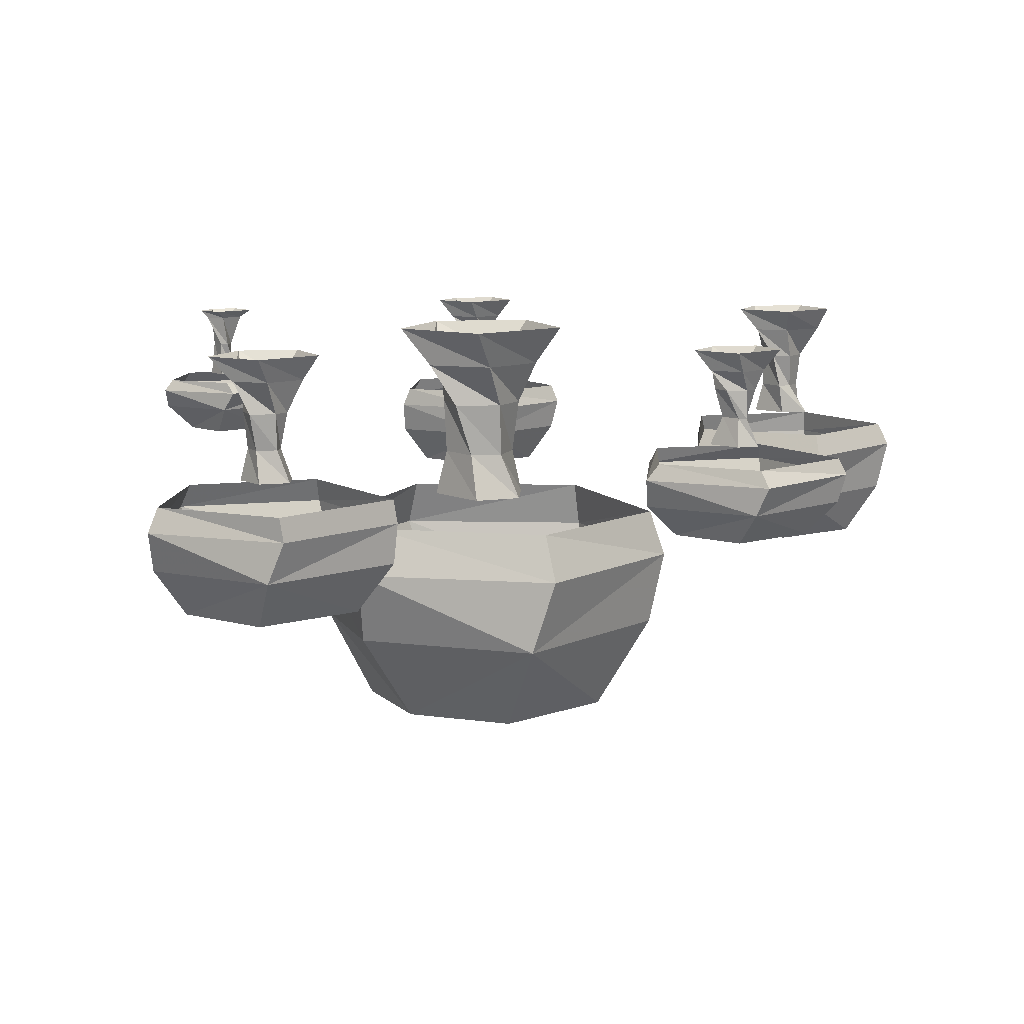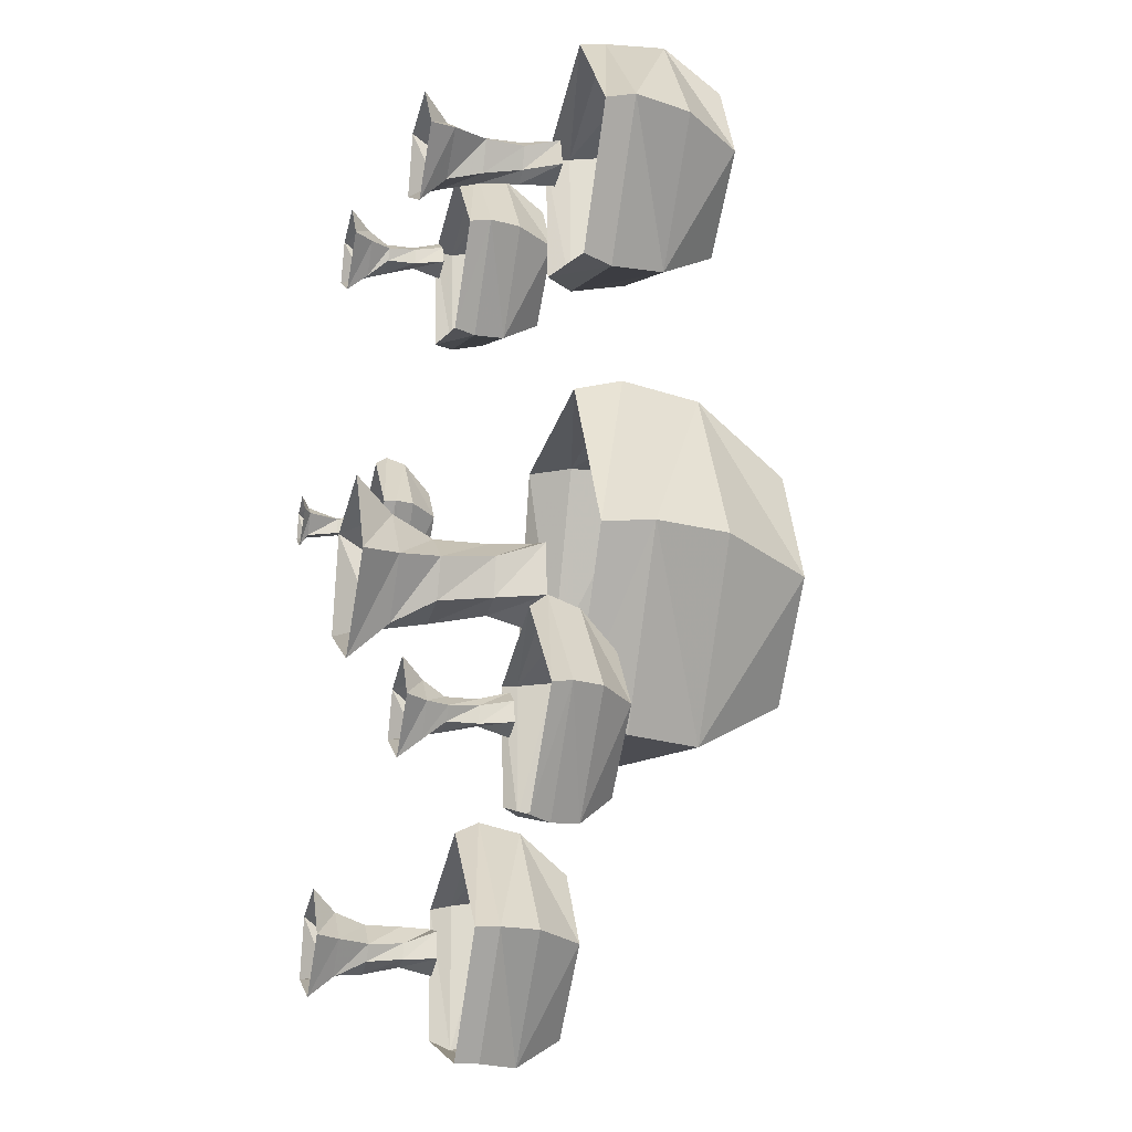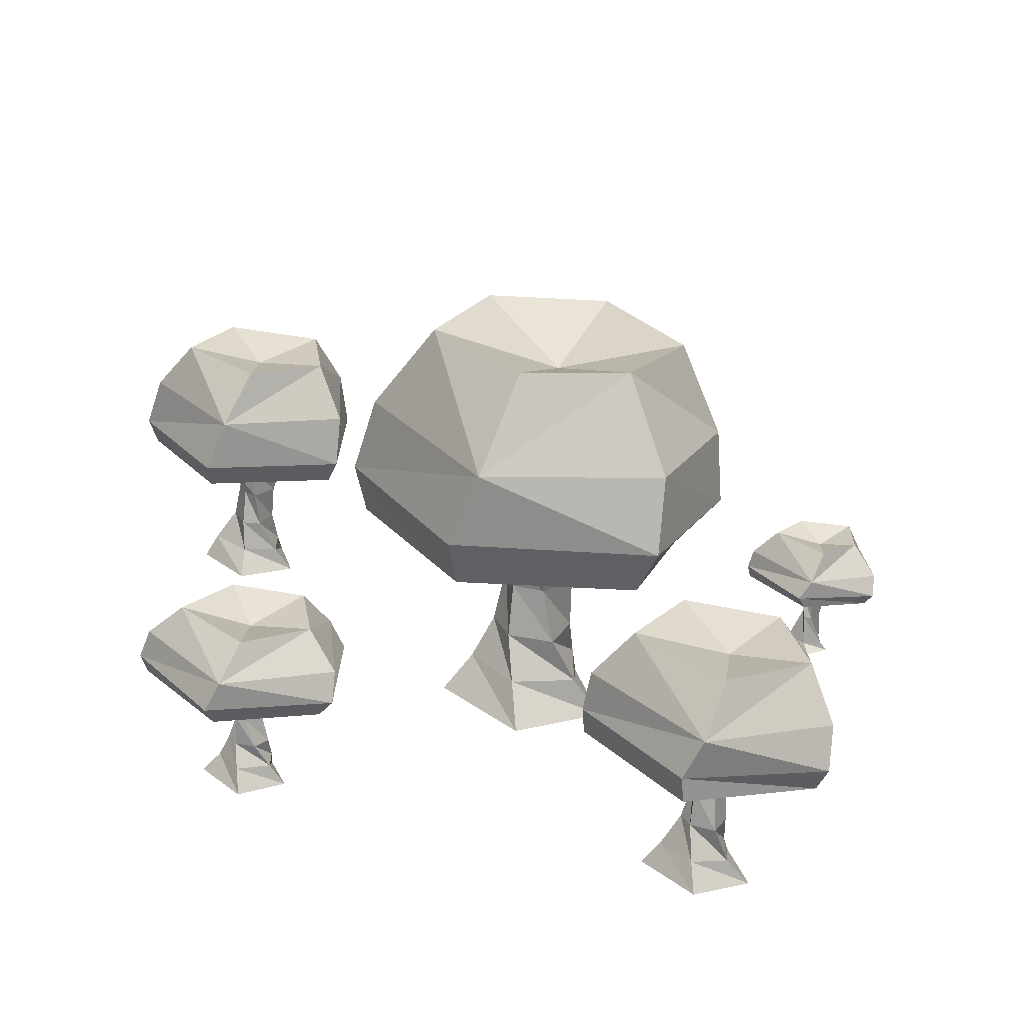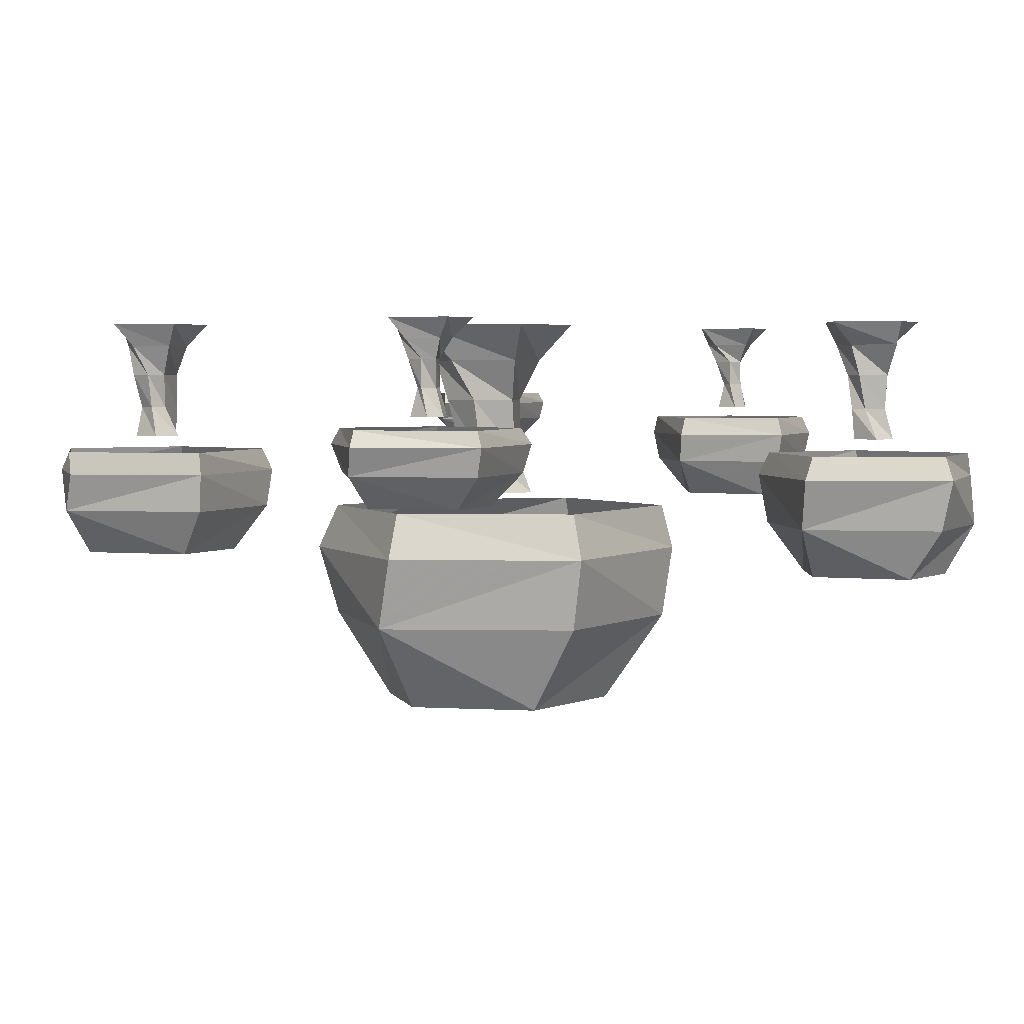
<metadata>
{"format":"obj","ext":"obj","renderer":"f3d","projection":"perspective","resolution":1024,"background":"white","views":[{"elev":9.8,"azim":-173.3,"up":"+Y"},{"elev":-20.2,"azim":-104.2,"up":"+Z"},{"elev":-65.9,"azim":-5.4,"up":"+Z"},{"elev":3.5,"azim":-119.2,"up":"+Y"}]}
</metadata>
<code>
v -0.0625 -0.3359 0.03125
v -0.07812 -0.4297 0.0625
v 0.01562 -0.4297 0.09375
v 0 -0.3359 0.07812
v -0.07812 -0.2266 0.01562
v -0.04688 -0.2266 -0.0625
v -0.04688 -0.3359 -0.04688
v -0.08594 -0.4297 -0.04688
v 0.01562 -0.3359 -0.0625
v 0 -0.4297 -0.09375
v 0.07812 -0.3359 0
v 0.1016 -0.4297 0
v 0.1328 -0.8828 -0.1797
v 0.25 -0.8828 0.007812
v 0 -0.8125 0
v -0.08594 -0.8828 -0.2344
v -0.1484 -0.7031 -0.3438
v 0.2188 -0.7031 -0.2656
v 0.3438 -0.7031 0
v 0.1719 -0.7031 0.3281
v 0.1016 -0.8828 0.2422
v -0.1484 -0.8828 0.2109
v -0.2578 -0.8828 -0.03125
v -0.3672 -0.7031 0
v -0.3984 -0.5547 0
v -0.1953 -0.5547 -0.3438
v 0.2188 -0.5547 -0.3125
v 0.3672 -0.5547 -0.007812
v 0.2188 -0.5547 0.3438
v -0.1875 -0.7031 0.3359
v -0.1797 -0.5547 0.3672
v -0.3672 -0.4609 0
v -0.1719 -0.4609 -0.3125
v 0.1875 -0.4609 -0.2812
v 0.2812 -0.4609 -0.03125
v 0.1953 -0.4609 0.3125
v -0.1719 -0.4609 0.3438
v -0.1172 -0.1406 0
v 0 -0.2266 0.07812
v -0.03125 -0.1406 0.1094
v -0.1719 -0.0625 -0.01562
v -0.01562 -0.0625 -0.1797
v -0.03125 -0.1406 -0.1094
v 0.1016 -0.1406 -0.07812
v 0.04688 -0.2266 -0.07812
v 0.08594 -0.2266 0.01562
v 0.1016 -0.1406 0.0625
v 0.1172 -0.0625 0.1172
v 0.1641 -0.0625 -0.07812
v -0.07812 -0.0625 0.1641
v 0.4375 -0.5547 -0.5391
v 0.5078 -0.4609 -0.5
v 0.2578 -0.4609 -0.4219
v 0.2578 -0.5547 -0.5
v 0.3359 -0.5234 -0.6484
v 0.4766 -0.5547 -0.7188
v 0.5234 -0.4609 -0.7734
v 0.5234 -0.3828 -0.8047
v 0.5391 -0.3828 -0.5078
v 0.2812 -0.3828 -0.3984
v 0.07812 -0.3828 -0.6484
v 0.08594 -0.4609 -0.6484
v 0.1562 -0.5547 -0.6562
v 0.3125 -0.5547 -0.8125
v 0.2812 -0.4609 -0.875
v 0.25 -0.3828 -0.875
v 0.5078 -0.3359 -0.7891
v 0.5156 -0.3359 -0.5234
v 0.2812 -0.3359 -0.4219
v 0.08594 -0.3359 -0.6484
v 0.2578 -0.3359 -0.875
v 0.3359 -0.2422 -0.6016
v 0.3438 -0.3047 -0.6016
v 0.3828 -0.3047 -0.6484
v 0.3672 -0.2422 -0.6484
v 0.3359 -0.1719 -0.6016
v 0.2891 -0.1719 -0.6484
v 0.3047 -0.2422 -0.6406
v 0.2891 -0.3047 -0.6172
v 0.3047 -0.2422 -0.6719
v 0.2812 -0.3047 -0.6719
v 0.3438 -0.2422 -0.6797
v 0.3359 -0.3047 -0.6953
v 0.3516 -0.1719 -0.6953
v 0.3047 -0.1719 -0.6797
v 0.3828 -0.1094 -0.6953
v 0.3828 -0.1094 -0.6172
v 0.375 -0.1719 -0.6484
v 0.3125 -0.1094 -0.5859
v 0.2578 -0.1094 -0.6484
v 0.3125 -0.1094 -0.7109
v 0.4297 -0.0625 -0.6953
v 0.3203 -0.0625 -0.75
v 0.2266 -0.0625 -0.6484
v 0.2891 -0.0625 -0.5469
v 0.3984 -0.0625 -0.5781
v 0.7266 -0.3359 0.3125
v 0.7266 -0.3359 0.4141
v 0.6562 -0.3125 0.3516
v 0.6484 -0.3359 0.25
v 0.625 -0.2812 0.2109
v 0.7734 -0.2812 0.2734
v 0.7578 -0.2812 0.4219
v 0.6172 -0.2812 0.4844
v 0.6172 -0.3359 0.4219
v 0.5547 -0.3359 0.3438
v 0.5078 -0.2812 0.3516
v 0.5 -0.2422 0.3516
v 0.6016 -0.2422 0.2031
v 0.7734 -0.2422 0.25
v 0.7734 -0.2422 0.4219
v 0.625 -0.2422 0.5
v 0.5078 -0.2188 0.3516
v 0.625 -0.2188 0.4844
v 0.7578 -0.2188 0.4141
v 0.7578 -0.2188 0.2578
v 0.6172 -0.2188 0.2109
v 0.6484 -0.07812 0.3125
v 0.6406 -0.1406 0.3516
v 0.6172 -0.07812 0.3516
v 0.6562 -0.0625 0.2891
v 0.7031 -0.0625 0.3203
v 0.6875 -0.07812 0.3203
v 0.6406 -0.1406 0.3203
v 0.6406 -0.2109 0.3594
v 0.6562 -0.2109 0.375
v 0.6562 -0.1406 0.3594
v 0.6484 -0.07812 0.375
v 0.5938 -0.0625 0.3516
v 0.6875 -0.07812 0.3594
v 0.6797 -0.1406 0.3516
v 0.6562 -0.1406 0.3203
v 0.6875 -0.0625 0.375
v 0.6875 -0.2109 0.3516
v 0.6562 -0.2109 0.3203
v 0.625 -0.2109 0.3359
v 0.6406 -0.0625 0.3984
v 0.05469 -0.4531 0.8359
v -0.02344 -0.4531 0.7188
v 0.1094 -0.4062 0.7266
v 0.2109 -0.4531 0.8125
v 0.05469 -0.375 0.8984
v -0.07812 -0.375 0.7266
v 0.0625 -0.375 0.5469
v 0.1016 -0.4531 0.6016
v 0.2266 -0.4531 0.6719
v 0.2578 -0.375 0.8359
v 0.2891 -0.3125 0.8359
v 0.0625 -0.3125 0.9219
v -0.09375 -0.3125 0.7266
v 0.04688 -0.3125 0.5391
v 0.2734 -0.3125 0.6094
v 0.2734 -0.375 0.625
v 0.2578 -0.2734 0.6094
v 0.05469 -0.2734 0.5547
v -0.07812 -0.2734 0.7266
v 0.0625 -0.2734 0.8984
v 0.2656 -0.2734 0.8281
v 0.1641 -0.0625 0.7734
v 0.1641 -0.1016 0.6953
v 0.1953 -0.0625 0.6953
v 0.1016 -0.1016 0.6719
v 0.1094 -0.0625 0.6406
v 0.05469 -0.1016 0.7266
v 0.02344 -0.0625 0.7266
v 0.1016 -0.1016 0.7734
v 0.07812 -0.0625 0.8047
v 0.1641 -0.1016 0.7422
v 0.1328 -0.1406 0.6953
v 0.08594 -0.1406 0.7031
v 0.07812 -0.1406 0.7266
v 0.1094 -0.1406 0.75
v 0.1562 -0.1406 0.7266
v 0.1094 -0.1953 0.7031
v 0.08594 -0.1953 0.7031
v 0.08594 -0.1953 0.7344
v 0.1094 -0.1953 0.75
v 0.1406 -0.1953 0.7266
v 0.1094 -0.25 0.6875
v 0.0625 -0.25 0.7031
v 0.07812 -0.25 0.7422
v 0.1094 -0.25 0.7656
v 0.1641 -0.25 0.7266
v -0.6797 -0.2422 0.5625
v -0.6875 -0.3047 0.5781
v -0.6406 -0.3047 0.6016
v -0.6484 -0.2422 0.5859
v -0.6875 -0.1719 0.5625
v -0.6641 -0.1719 0.5078
v -0.6641 -0.2422 0.5234
v -0.7031 -0.3047 0.5234
v -0.6406 -0.2422 0.5078
v -0.6484 -0.3047 0.5078
v -0.6016 -0.2422 0.5547
v -0.5859 -0.3047 0.5547
v -0.6484 -0.1719 0.5859
v -0.7266 -0.1094 0.5547
v -0.6562 -0.1094 0.4922
v -0.5859 -0.1094 0.5078
v -0.625 -0.1719 0.5078
v -0.6016 -0.1719 0.5625
v -0.5078 -0.5859 0.4844
v -0.6484 -0.5547 0.5547
v -0.6562 -0.5859 0.3984
v -0.7031 -0.4844 0.3359
v -0.4531 -0.4844 0.4297
v -0.4688 -0.4844 0.6875
v -0.5312 -0.5859 0.6562
v -0.7266 -0.5859 0.6875
v -0.8047 -0.5859 0.5312
v -0.875 -0.4844 0.5547
v -0.8984 -0.3828 0.5625
v -0.7344 -0.3828 0.3203
v -0.4531 -0.3828 0.4062
v -0.4453 -0.3828 0.6797
v -0.7266 -0.4844 0.7656
v -0.7031 -0.3828 0.7734
v -0.875 -0.3359 0.5625
v -0.7266 -0.3359 0.3438
v -0.4688 -0.3359 0.4219
v -0.4531 -0.3359 0.6641
v -0.7031 -0.3359 0.7656
v -0.75 -0.0625 0.5469
v -0.6562 -0.1094 0.6016
v -0.6875 -0.0625 0.6406
v -0.5781 -0.0625 0.6172
v -0.5859 -0.1094 0.5781
v -0.5469 -0.0625 0.5078
v -0.6562 -0.0625 0.4453
v -0.6094 -0.2734 -0.6172
v -0.625 -0.3047 -0.6328
v -0.7734 -0.3047 -0.4375
v -0.7578 -0.2734 -0.4375
v -0.6016 -0.3047 -0.2344
v -0.6016 -0.2734 -0.2578
v -0.3828 -0.3047 -0.3281
v -0.3984 -0.2734 -0.3359
v -0.3906 -0.3047 -0.5625
v -0.4141 -0.2734 -0.5547
v -0.6016 -0.3594 -0.625
v -0.7578 -0.3594 -0.4375
v -0.6094 -0.3594 -0.2578
v -0.4141 -0.3594 -0.3281
v -0.3906 -0.3594 -0.5391
v -0.4453 -0.4219 -0.4922
v -0.5703 -0.4219 -0.5703
v -0.6953 -0.4219 -0.4453
v -0.6094 -0.4219 -0.3281
v -0.4688 -0.4219 -0.3516
v -0.5312 -0.1953 -0.4375
v -0.5078 -0.25 -0.4375
v -0.5625 -0.25 -0.4766
v -0.5625 -0.1953 -0.4609
v -0.5156 -0.1406 -0.4375
v -0.5625 -0.1406 -0.4141
v -0.5625 -0.1953 -0.4141
v -0.5625 -0.25 -0.3984
v -0.5781 -0.1953 -0.4297
v -0.5938 -0.25 -0.4219
v -0.5781 -0.1953 -0.4609
v -0.6016 -0.25 -0.4609
v -0.5625 -0.3906 -0.4375
v -0.5625 -0.0625 -0.5234
v -0.5703 -0.1016 -0.4922
v -0.6094 -0.1016 -0.4375
v -0.6406 -0.0625 -0.4375
v -0.5703 -0.1016 -0.3906
v -0.5938 -0.0625 -0.3594
v -0.5078 -0.0625 -0.3906
v -0.5078 -0.1016 -0.4219
v -0.5078 -0.1016 -0.4688
v -0.4766 -0.0625 -0.4688
v -0.5781 -0.1406 -0.4609
v -0.5938 -0.1406 -0.4375
v -0.5391 -0.1406 -0.4688
f 1 2 3
f 1 3 4
f 1 7 2
f 2 7 8
f 8 7 9
f 8 9 10
f 10 9 11
f 10 11 12
f 12 11 4
f 12 4 3
f 1 4 5
f 1 5 6
f 1 6 7
f 6 45 7
f 7 45 9
f 9 45 46
f 9 46 11
f 11 46 39
f 11 39 4
f 4 39 5
f 174 178 179
f 174 179 180
f 174 180 175
f 175 180 181
f 175 181 176
f 176 181 182
f 176 182 177
f 177 182 183
f 177 183 178
f 178 183 179
f 13 14 15
f 13 15 16
f 14 21 15
f 15 21 22
f 15 22 23
f 15 23 16
f 17 24 25
f 17 25 26
f 17 26 27
f 17 27 18
f 18 27 28
f 18 28 19
f 19 28 20
f 20 28 29
f 20 29 30
f 24 30 25
f 25 30 31
f 29 31 30
f 58 66 67
f 58 67 68
f 58 68 59
f 59 68 69
f 59 69 60
f 60 69 70
f 60 70 61
f 61 70 71
f 61 71 66
f 67 66 71
f 212 217 218
f 212 218 219
f 212 219 213
f 213 219 220
f 213 220 214
f 214 220 221
f 214 221 215
f 215 221 222
f 215 222 217
f 218 217 222
f 13 16 17
f 13 17 18
f 13 18 19
f 13 19 14
f 14 19 20
f 14 20 21
f 16 23 17
f 17 23 24
f 20 30 21
f 21 30 22
f 22 30 23
f 23 30 24
f 51 54 55
f 51 55 56
f 52 57 58
f 52 58 59
f 52 59 53
f 53 59 60
f 53 60 61
f 53 61 62
f 54 63 55
f 55 63 64
f 55 64 56
f 57 65 58
f 58 65 66
f 61 66 65
f 61 65 62
f 154 151 155
f 155 151 150
f 155 150 156
f 156 150 149
f 156 149 157
f 157 149 148
f 157 148 158
f 158 148 152
f 158 152 154
f 154 152 151
f 202 203 204
f 202 208 203
f 203 208 209
f 203 209 210
f 203 210 204
f 205 211 212
f 205 212 213
f 205 213 214
f 205 214 206
f 206 214 207
f 207 214 215
f 207 215 216
f 211 216 212
f 212 216 217
f 215 217 216
f 25 31 32
f 25 32 33
f 25 33 26
f 26 33 34
f 26 34 27
f 27 34 35
f 27 35 28
f 28 35 36
f 28 36 29
f 29 36 37
f 29 37 31
f 32 31 37
f 38 5 39
f 38 39 40
f 38 43 5
f 5 43 6
f 6 43 44
f 6 44 45
f 47 46 45
f 47 45 44
f 47 40 46
f 46 40 39
f 169 173 174
f 169 174 175
f 169 175 170
f 170 175 176
f 170 176 171
f 171 176 177
f 171 177 172
f 172 177 178
f 172 178 173
f 173 178 174
f 38 40 41
f 38 41 42
f 38 42 43
f 47 44 48
f 47 48 40
f 49 43 42
f 43 49 44
f 44 49 48
f 41 40 50
f 50 40 48
f 160 168 169
f 160 169 170
f 160 170 162
f 162 170 171
f 162 171 164
f 164 171 172
f 164 172 166
f 166 172 173
f 166 173 168
f 168 173 169
f 51 52 53
f 51 53 54
f 51 56 52
f 52 56 57
f 53 62 63
f 53 63 54
f 56 64 65
f 56 65 57
f 62 65 63
f 63 65 64
f 138 139 140
f 138 140 141
f 139 145 140
f 140 145 146
f 140 146 141
f 142 147 148
f 142 148 149
f 142 149 150
f 142 150 143
f 143 150 144
f 144 150 151
f 144 151 152
f 144 152 153
f 152 147 153
f 152 148 147
f 202 204 205
f 202 205 206
f 202 206 207
f 202 207 208
f 204 210 205
f 205 210 211
f 207 216 208
f 208 216 209
f 209 216 210
f 210 216 211
f 230 231 232
f 230 232 233
f 233 232 234
f 233 234 235
f 235 234 236
f 235 236 237
f 237 236 238
f 237 238 239
f 239 238 231
f 239 231 230
f 72 73 74
f 72 74 75
f 72 78 73
f 73 78 79
f 79 78 80
f 79 80 81
f 81 80 82
f 81 82 83
f 83 82 75
f 83 75 74
f 184 185 186
f 184 186 187
f 184 190 185
f 185 190 191
f 191 190 192
f 191 192 193
f 193 192 194
f 193 194 195
f 195 194 187
f 195 187 186
f 250 251 252
f 250 252 253
f 250 256 251
f 251 256 257
f 257 256 258
f 257 258 259
f 259 258 260
f 259 260 261
f 261 260 253
f 261 253 252
f 72 75 76
f 72 76 77
f 72 77 78
f 84 82 80
f 84 80 85
f 84 88 82
f 82 88 75
f 75 88 76
f 77 85 78
f 78 85 80
f 184 187 188
f 184 188 189
f 184 189 190
f 188 187 196
f 189 200 190
f 190 200 192
f 192 200 201
f 192 201 194
f 194 201 196
f 194 196 187
f 250 253 254
f 250 254 255
f 250 255 256
f 254 253 275
f 275 253 260
f 275 260 273
f 273 260 258
f 273 258 274
f 274 258 256
f 274 256 255
f 84 85 86
f 84 86 87
f 84 87 88
f 76 88 89
f 76 89 90
f 76 90 77
f 77 90 91
f 77 91 85
f 89 88 87
f 86 85 91
f 119 124 125
f 119 125 126
f 119 126 127
f 131 127 134
f 131 134 135
f 131 135 132
f 132 135 136
f 132 136 124
f 127 126 134
f 124 136 125
f 188 196 197
f 188 197 198
f 188 198 189
f 189 198 199
f 189 199 200
f 227 201 200
f 227 200 199
f 224 196 201
f 224 201 227
f 197 196 224
f 264 273 274
f 264 274 265
f 265 274 255
f 265 255 267
f 267 255 254
f 267 254 270
f 270 254 275
f 270 275 271
f 271 275 273
f 271 273 264
f 92 86 91
f 92 91 93
f 93 91 90
f 93 90 94
f 94 90 89
f 94 89 95
f 95 89 96
f 96 89 87
f 96 87 86
f 96 86 92
f 118 119 120
f 118 123 124
f 118 124 119
f 119 127 120
f 120 127 128
f 130 131 132
f 130 132 123
f 130 128 131
f 131 128 127
f 132 124 123
f 223 197 224
f 223 224 225
f 225 224 226
f 226 224 227
f 226 227 199
f 226 199 228
f 228 199 198
f 228 198 229
f 229 198 197
f 229 197 223
f 263 264 265
f 263 265 266
f 266 265 267
f 266 267 268
f 268 267 269
f 269 267 270
f 269 270 271
f 269 271 272
f 272 271 264
f 272 264 263
f 97 98 99
f 97 99 100
f 98 105 99
f 99 105 106
f 99 106 100
f 101 107 108
f 101 108 109
f 101 109 110
f 101 110 102
f 102 110 103
f 103 110 111
f 103 111 104
f 104 111 112
f 104 112 108
f 104 108 107
f 240 244 245
f 240 245 246
f 240 246 247
f 240 247 241
f 241 247 242
f 242 247 248
f 242 248 249
f 242 249 243
f 243 249 245
f 243 245 244
f 97 100 101
f 97 101 102
f 97 102 103
f 97 103 98
f 98 103 104
f 98 104 105
f 100 106 101
f 101 106 107
f 104 107 106
f 104 106 105
f 113 108 112
f 113 112 114
f 114 112 111
f 114 111 115
f 115 111 110
f 115 110 116
f 116 110 109
f 116 109 117
f 117 109 108
f 117 108 113
f 138 141 142
f 138 142 139
f 139 142 143
f 139 143 144
f 139 144 145
f 141 146 147
f 141 147 142
f 144 153 146
f 144 146 145
f 153 147 146
f 232 231 240
f 232 240 241
f 232 241 242
f 232 242 234
f 234 242 236
f 236 242 243
f 236 243 238
f 238 243 244
f 238 244 240
f 238 240 231
f 245 262 246
f 246 262 247
f 247 262 248
f 248 262 249
f 249 262 245
f 118 120 121
f 118 121 122
f 118 122 123
f 120 128 129
f 120 129 121
f 130 123 133
f 130 133 128
f 133 123 122
f 129 128 137
f 137 128 133
f 159 160 161
f 161 160 162
f 161 162 163
f 163 162 164
f 163 164 165
f 165 164 166
f 165 166 167
f 167 166 159
f 159 166 168
f 159 168 160

</code>
